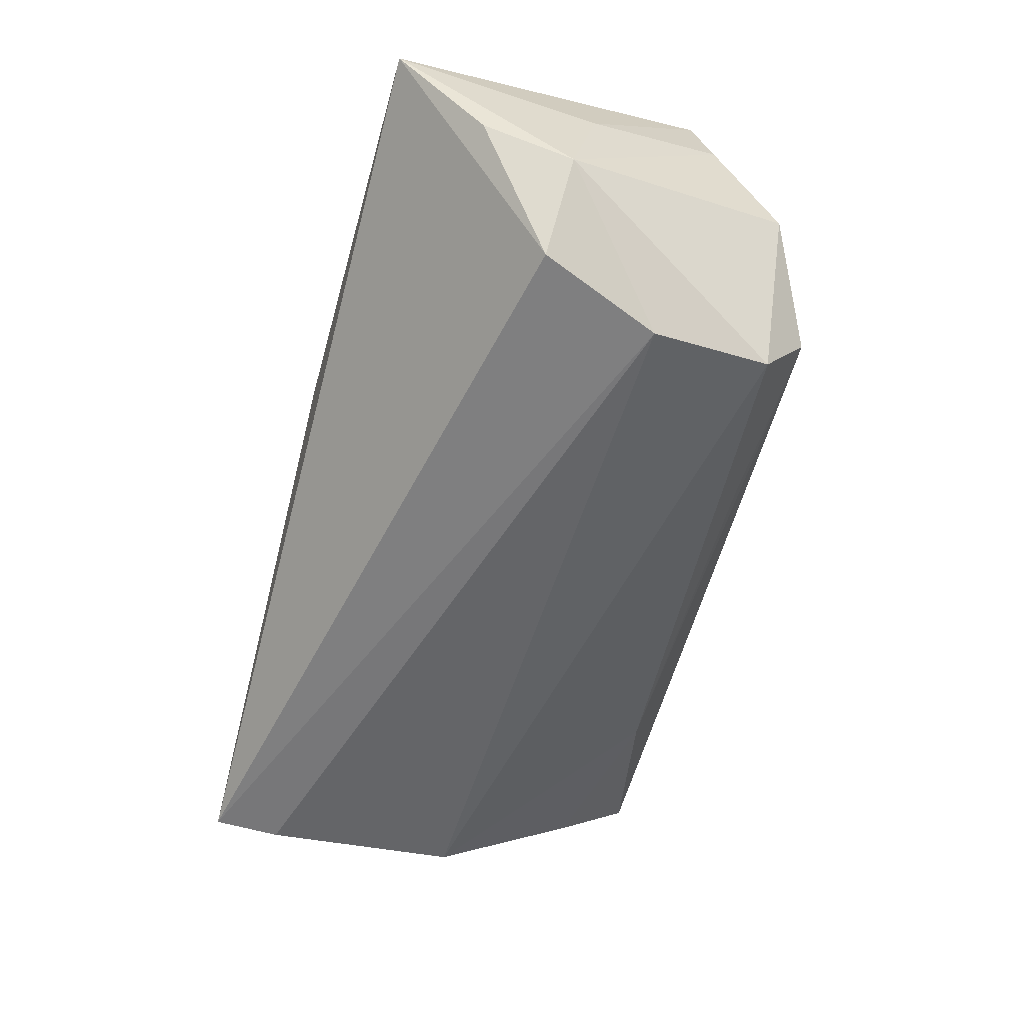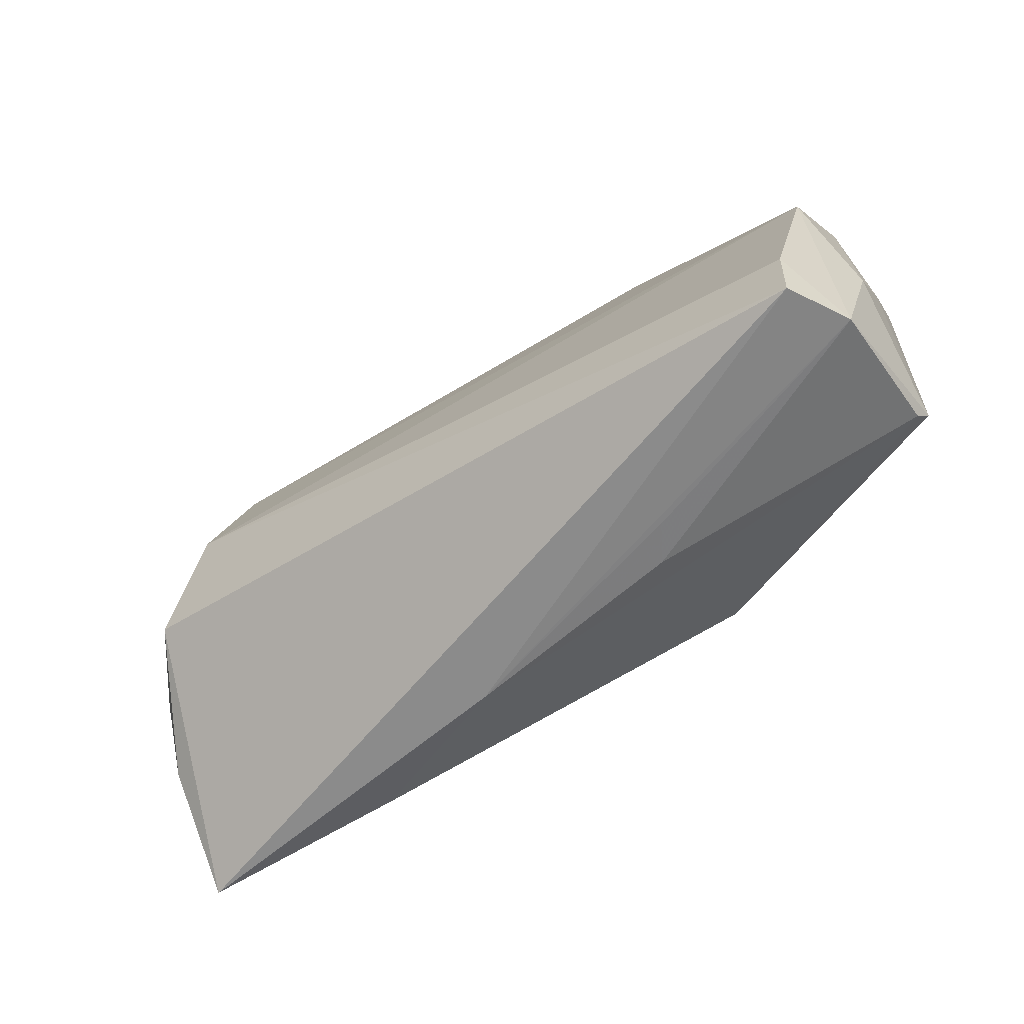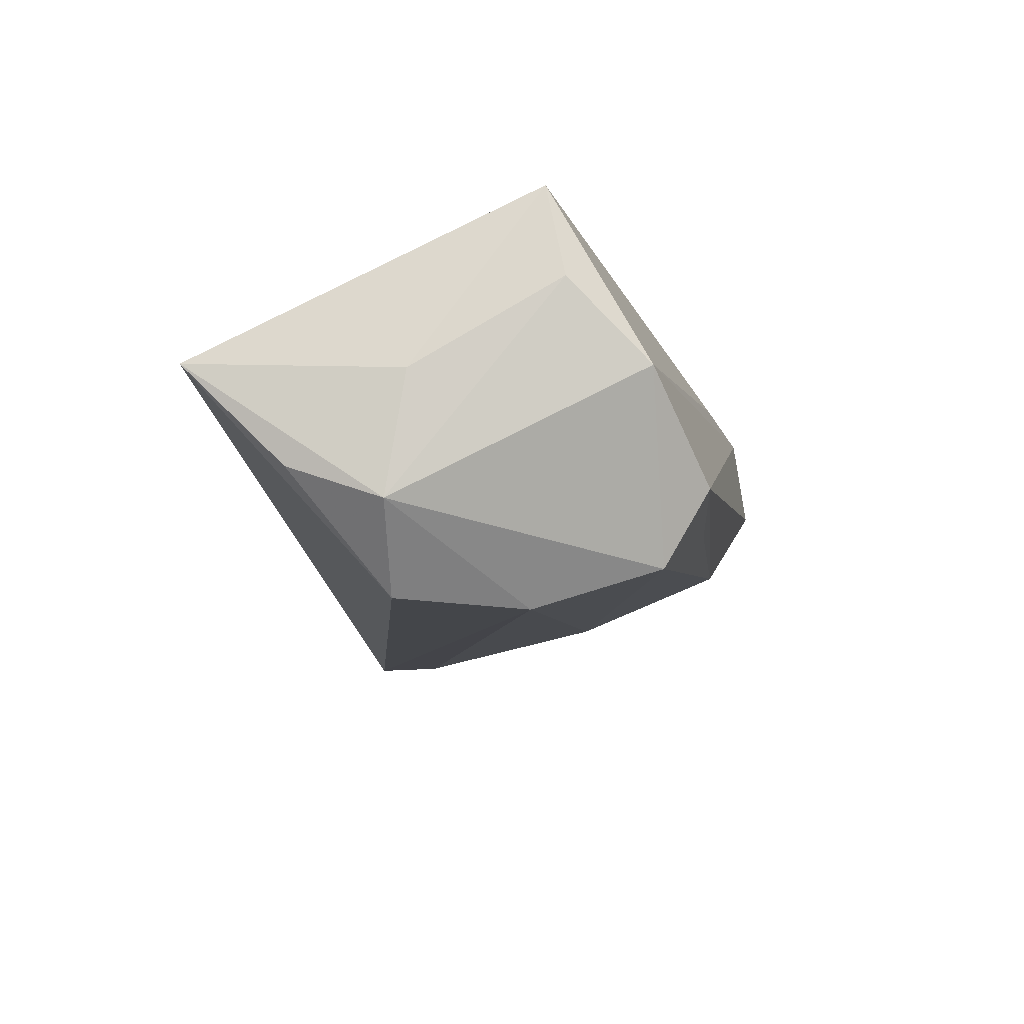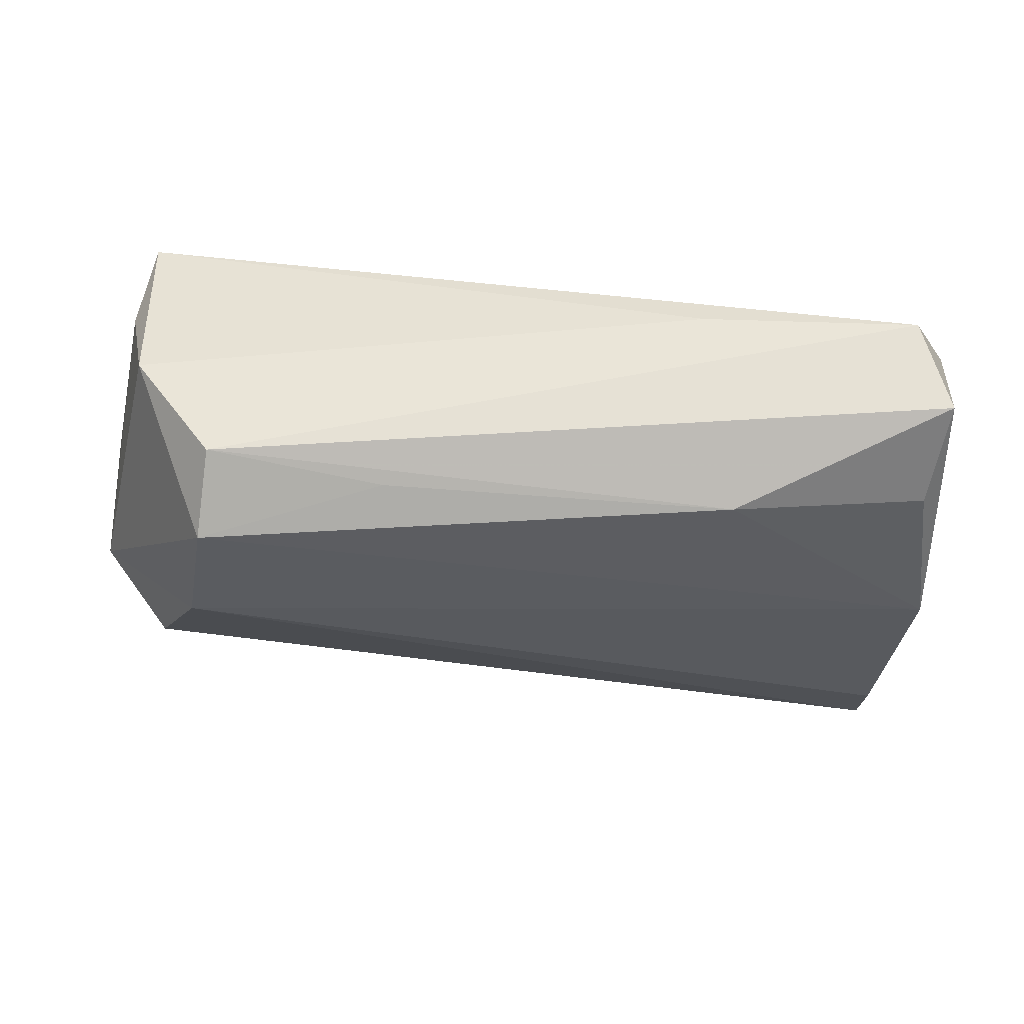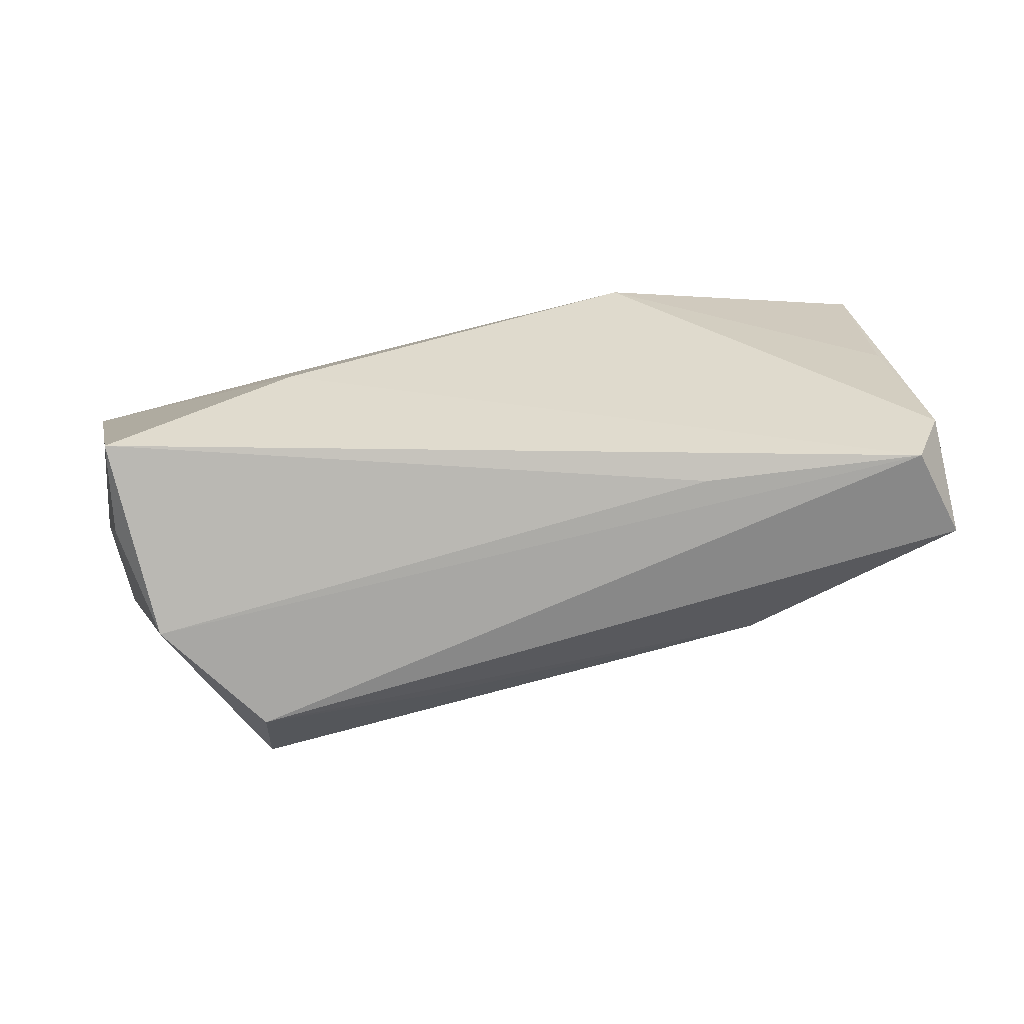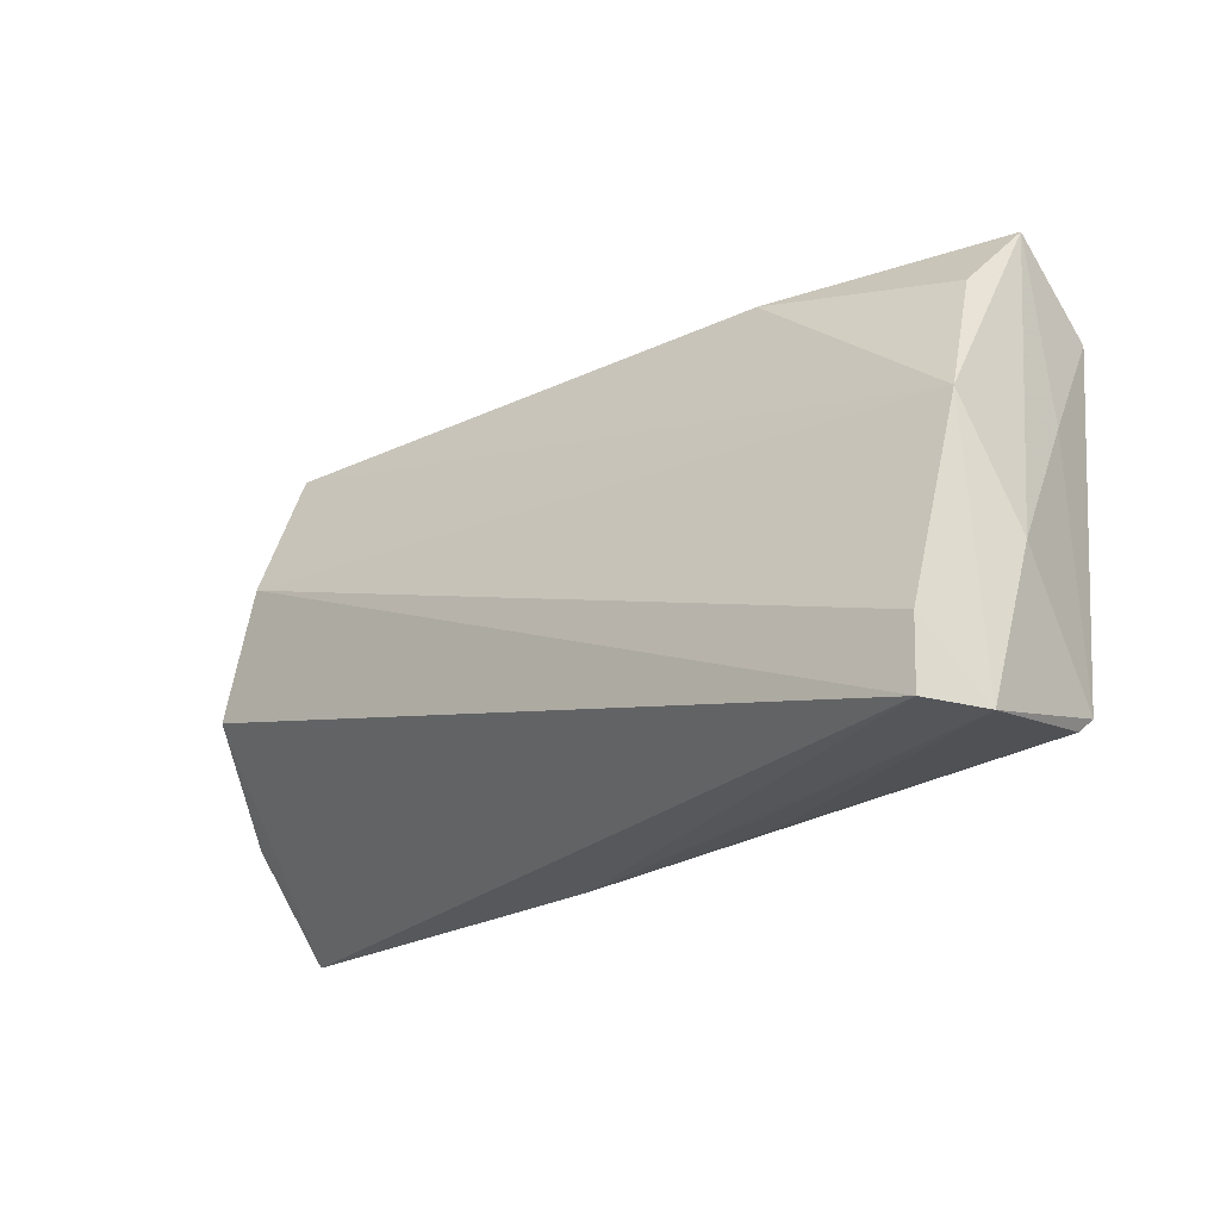
<metadata>
{"format":"obj","ext":"obj","renderer":"f3d","projection":"perspective","resolution":1024,"background":"white","views":[{"elev":-65.5,"azim":76.0,"up":"+Z"},{"elev":-61.3,"azim":-135.3,"up":"+Y"},{"elev":-16.6,"azim":99.4,"up":"+Z"},{"elev":70.7,"azim":-169.4,"up":"+Y"},{"elev":33.9,"azim":171.9,"up":"+Z"},{"elev":-25.1,"azim":-131.7,"up":"+Y"}]}
</metadata>
<code>
v -0.02028 0.02699 0.01703
v 0.03166 -0.01233 0.01341
v -0.05325 -0.02523 0.0118
v 0.04799 0.02462 -0.001061
v 0.04374 -0.006298 -0.02604
v 0.05275 0.01306 0.01995
v 0.0355 0.02427 -0.02176
v -0.05262 -0.02684 0.01014
v -0.01925 -0.02955 0.002452
v -0.02286 -0.02982 -0.001613
v 0.03096 -0.02648 0.005605
v -0.05072 -0.001321 0.01652
v 0.05348 -0.005155 -0.01703
v -0.05095 0.02127 0.0003776
v 0.02928 -0.00105 0.01985
v 0.03751 0.008832 -0.0265
v -0.01741 -0.01972 0.01926
v 0.0552 -0.002398 -0.00241
v 0.03582 0.02992 -0.01237
v 0.01436 0.02769 -0.01214
v -0.05178 0.03072 0.009162
v 0.05266 0.0153 0.00858
v 0.009128 -0.02984 0.001103
v 0.05689 -0.02839 -0.001009
v 0.05392 -0.01654 -0.01287
v -0.0549 0.003749 -0.007878
v -0.05387 0.005937 0.009635
v -0.05653 -0.01106 -0.0006056
v -0.05306 -0.02135 -0.01365
v -0.04636 0.02937 0.01995
v -0.0528 -0.02984 -0.01377
v -0.05541 -0.02984 -0.00592
v -0.02775 0.02592 -0.00681
v -0.05087 0.02122 0.01971
f 30 19 21
f 15 24 6
f 6 30 15
f 15 30 17
f 5 24 31
f 14 26 21
f 6 24 18
f 24 13 18
f 25 24 5
f 5 13 25
f 25 13 24
f 19 30 4
f 4 7 19
f 13 7 4
f 28 26 32
f 21 26 28
f 34 30 21
f 17 30 34
f 9 8 32
f 8 9 23
f 23 31 24
f 32 31 23
f 24 15 2
f 2 15 17
f 5 31 16
f 16 13 5
f 16 7 13
f 26 7 16
f 26 14 33
f 33 7 26
f 33 14 21
f 21 19 33
f 1 30 6
f 6 4 1
f 1 4 30
f 6 18 22
f 22 4 6
f 22 18 13
f 13 4 22
f 3 8 17
f 32 8 3
f 3 28 32
f 10 9 32
f 32 23 10
f 10 23 9
f 24 2 11
f 11 2 17
f 11 23 24
f 17 8 11
f 8 23 11
f 26 16 29
f 29 16 31
f 32 26 29
f 29 31 32
f 19 7 20
f 20 33 19
f 7 33 20
f 28 3 27
f 27 3 34
f 21 28 27
f 27 34 21
f 17 34 12
f 12 3 17
f 34 3 12

</code>
